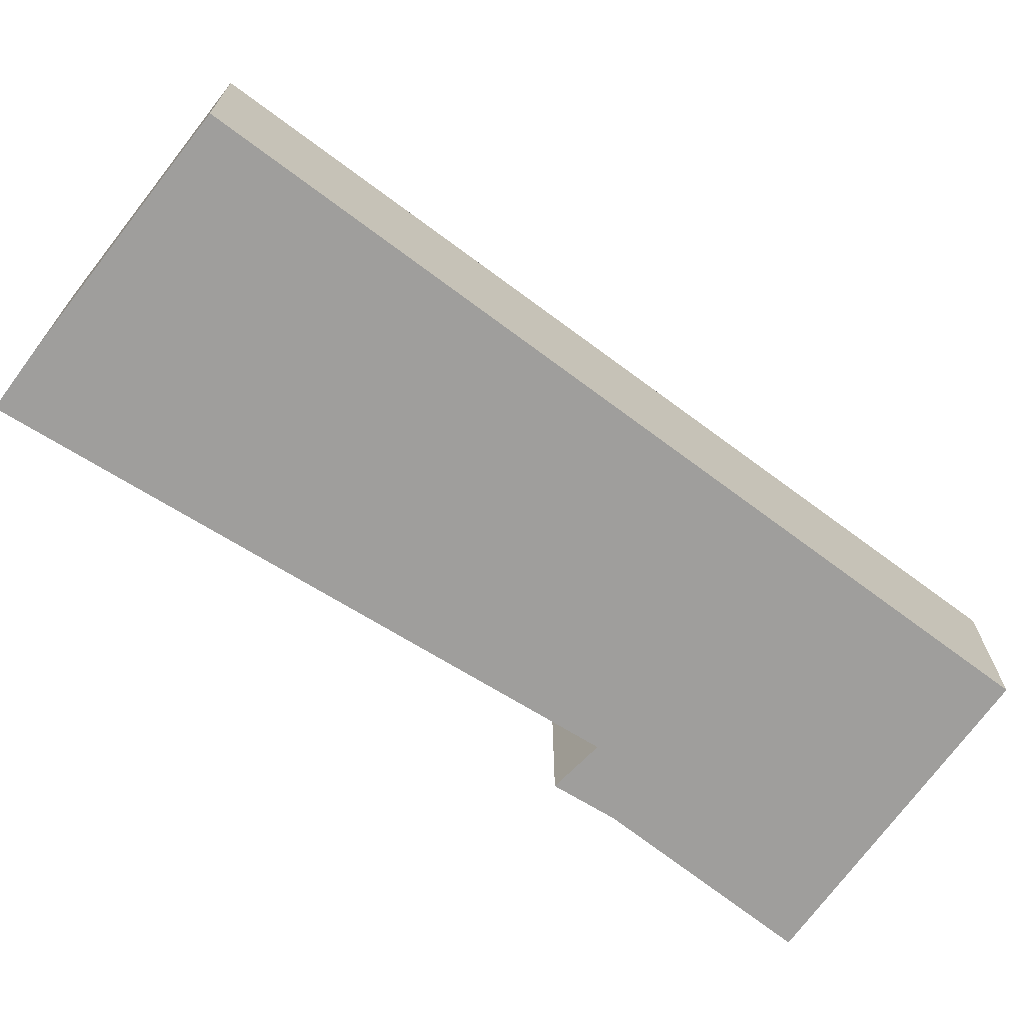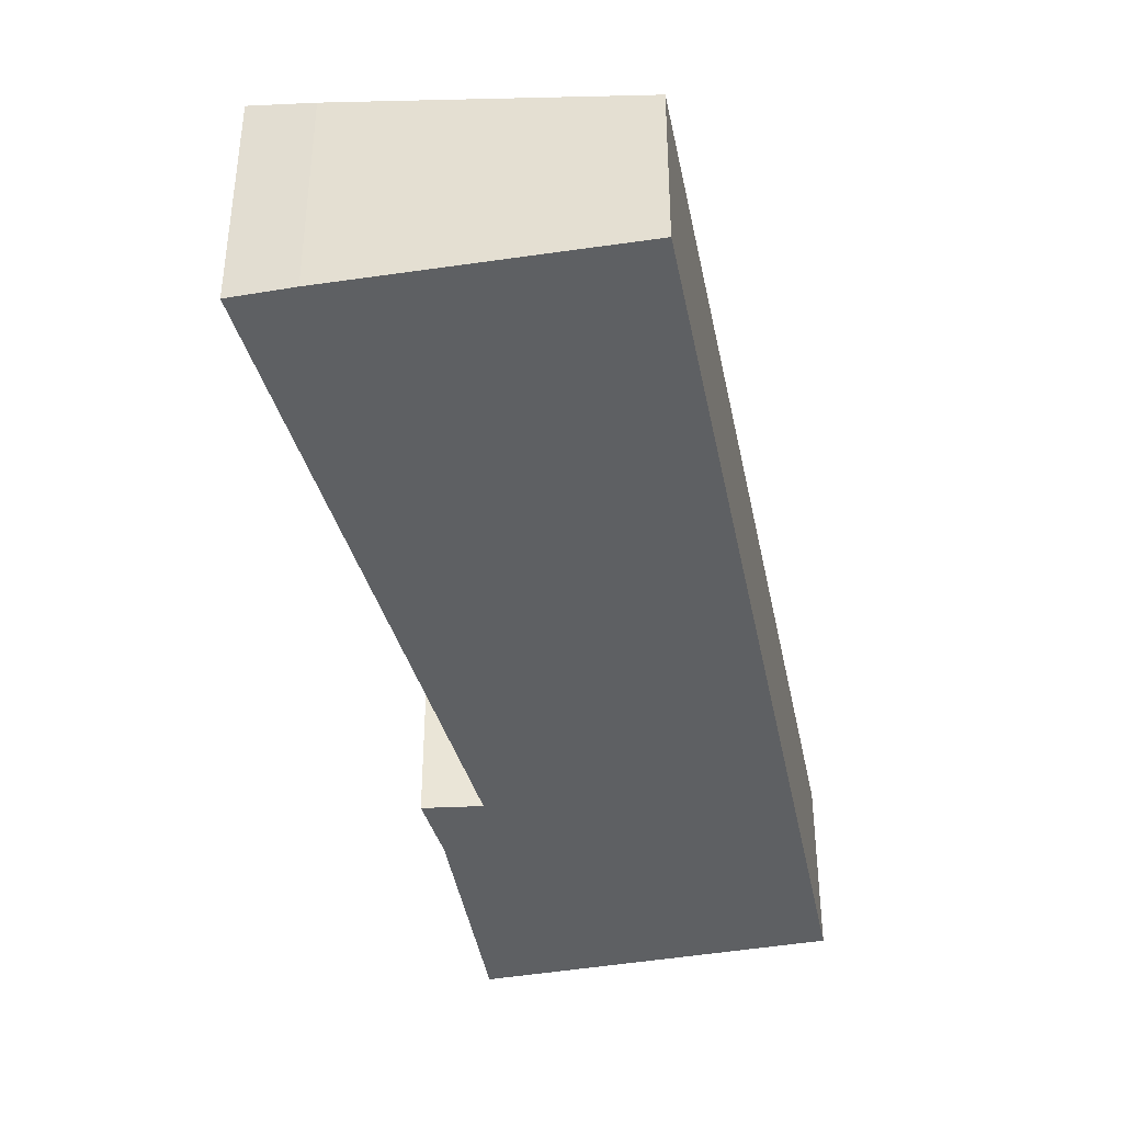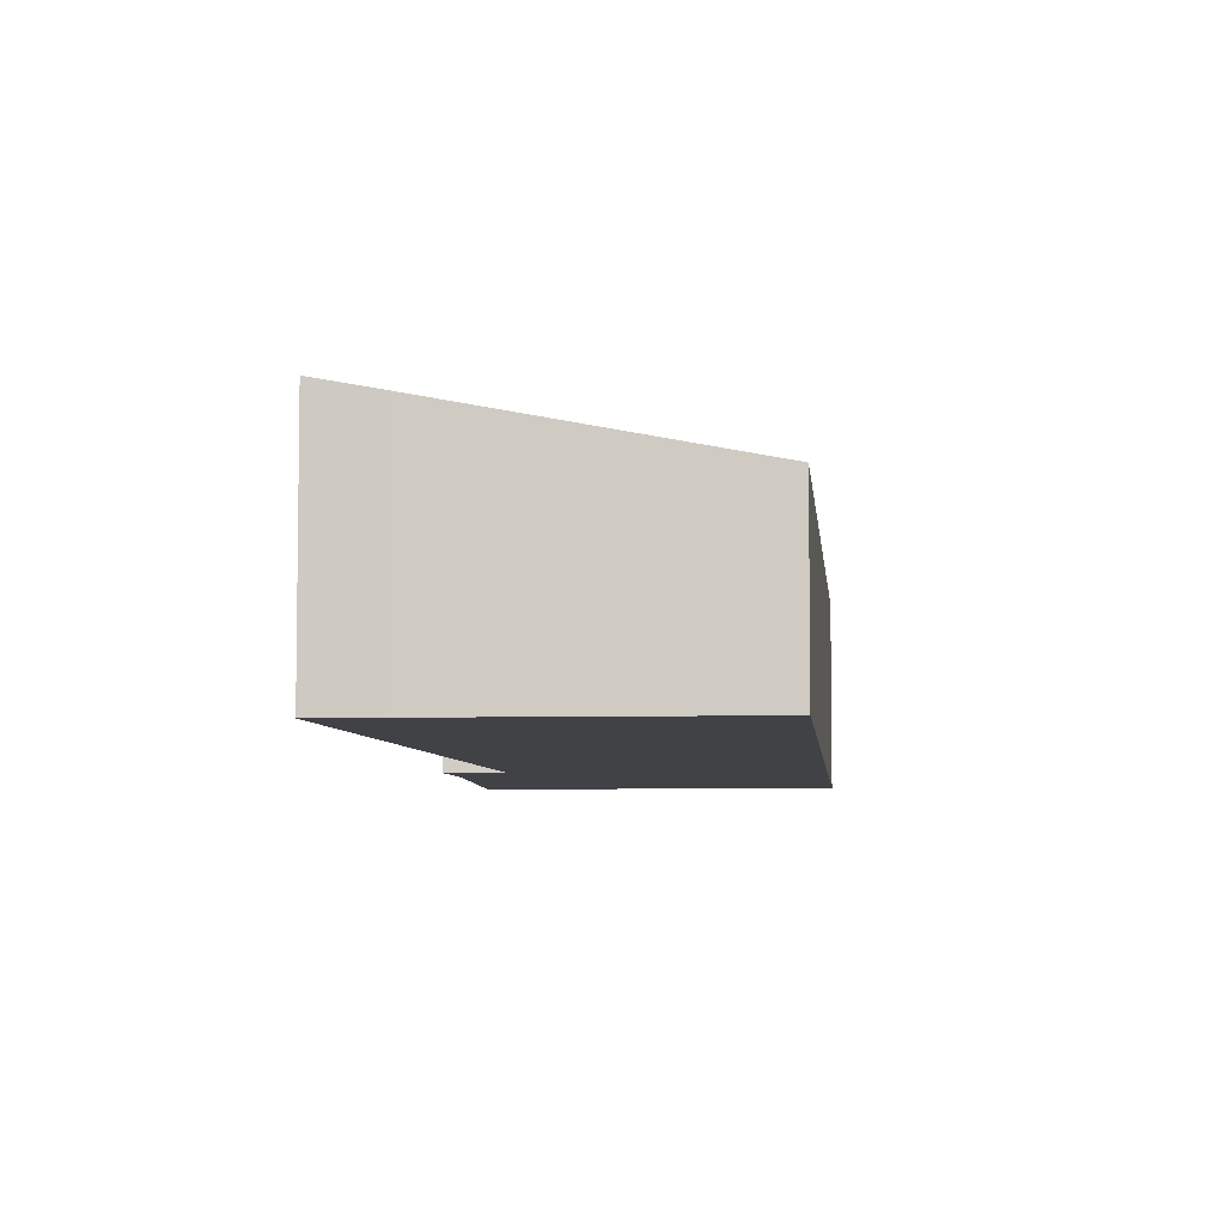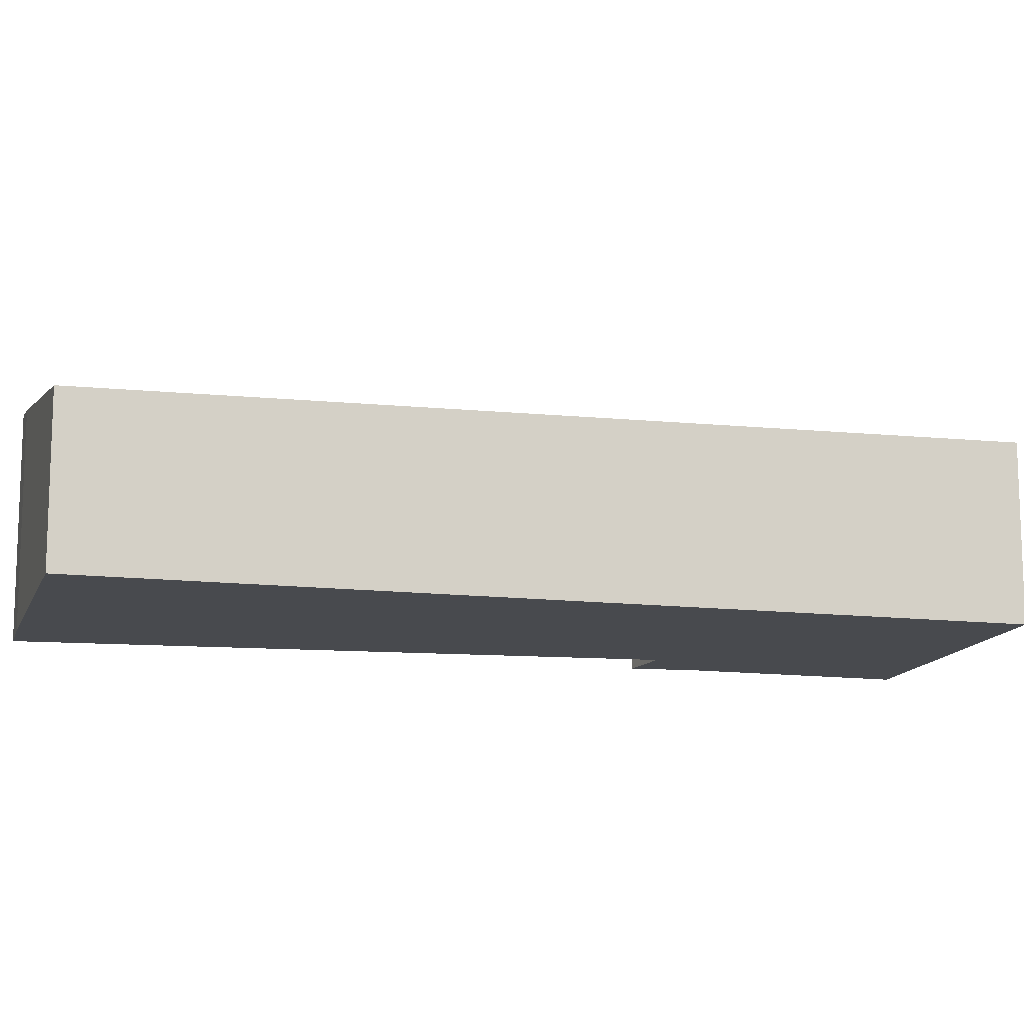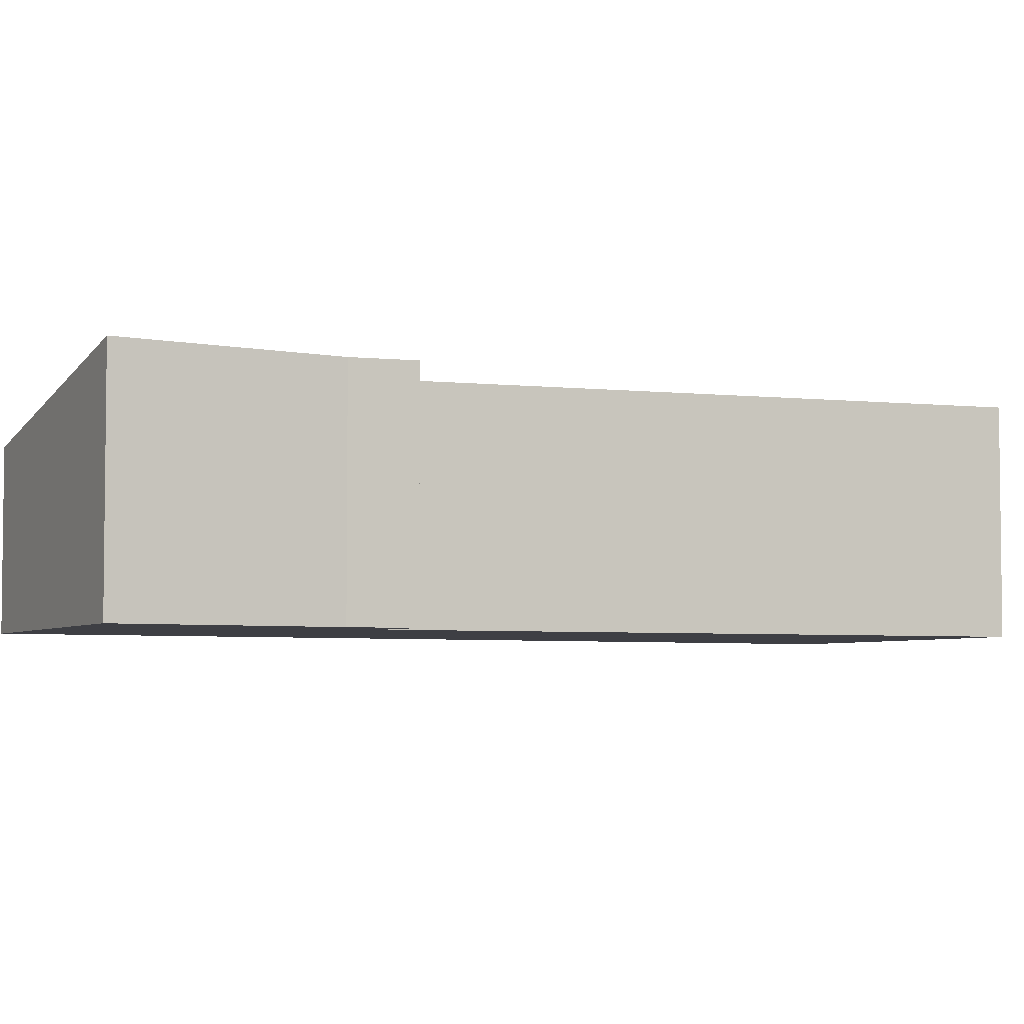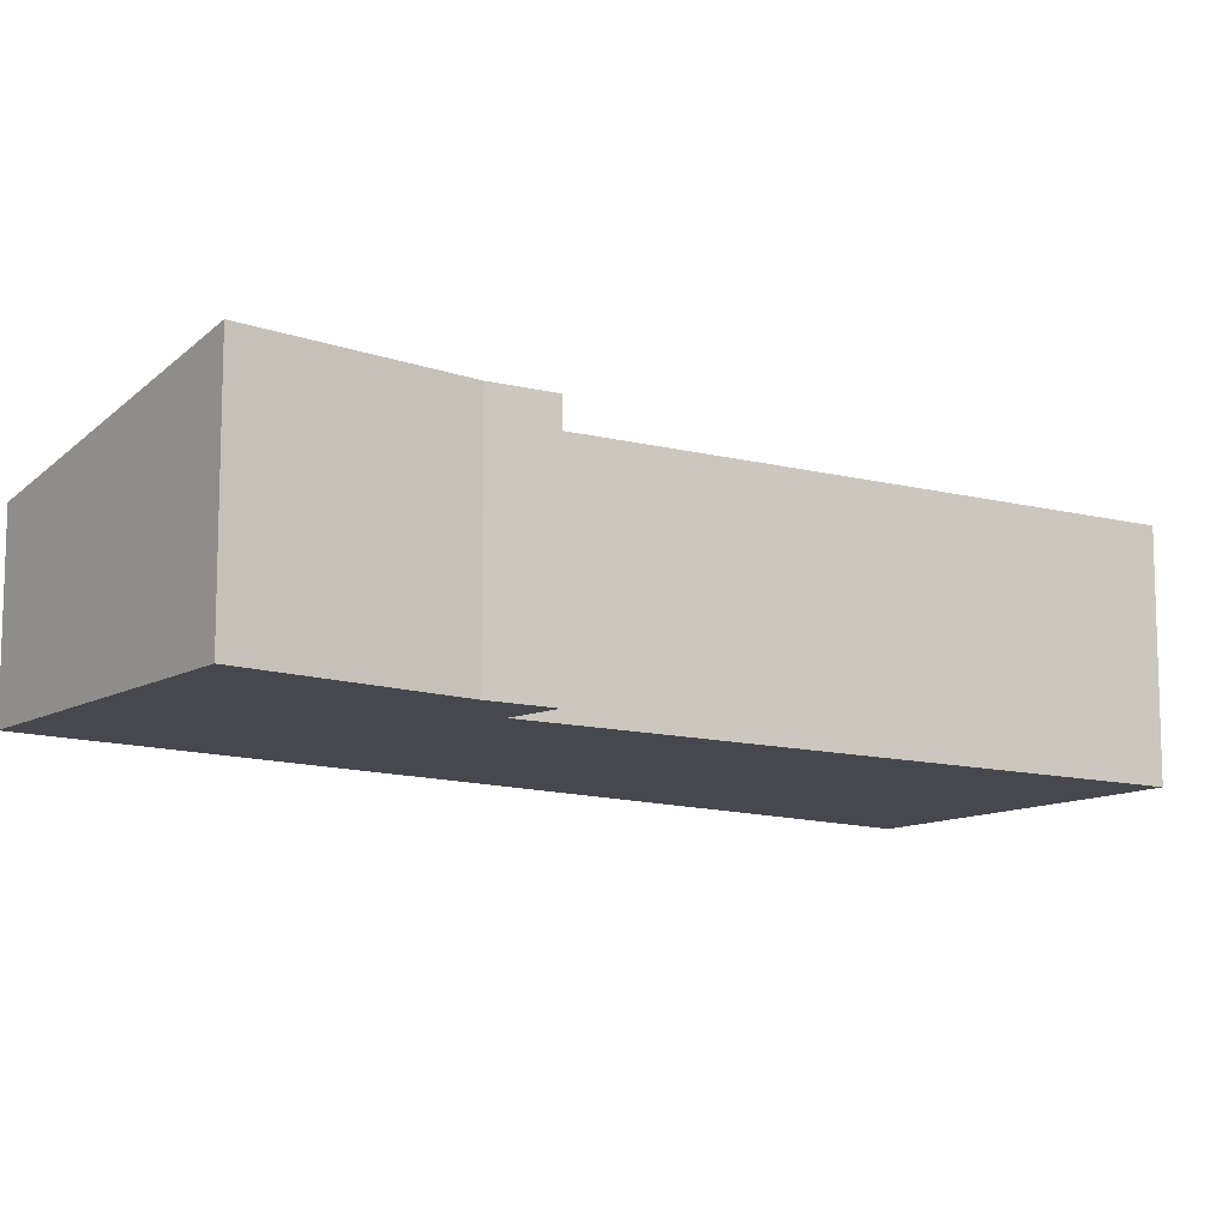
<metadata>
{"format":"obj","ext":"obj","renderer":"f3d","projection":"perspective","resolution":1024,"background":"white","views":[{"elev":-71.0,"azim":-154.1,"up":"+Y"},{"elev":-42.4,"azim":163.7,"up":"+Y"},{"elev":-6.4,"azim":157.8,"up":"+Y"},{"elev":-13.2,"azim":-132.4,"up":"+Y"},{"elev":-4.5,"azim":35.9,"up":"+Y"},{"elev":-11.9,"azim":25.2,"up":"+Y"}]}
</metadata>
<code>
v  4.926 2.986 -1.524
v  5.162 3.12 -0.534
v  5.641 3.125 -1.272
v  8.823 2.878 -9.079
v  9.512 3.027 -8.68
v  9.529 3.027 -8.707
v  7.975 2.702 -9.497
v  0 2.345 1.436e-16
v  3.88 3.166 2.062
v  5.88 2.266 -10.53
v  5.535 2.195 -10.7
v  2.897 2.266 -5.601
v  5.641 7.789e-17 -1.272
v  5.162 3.27e-17 -0.534
v  4.926 9.332e-17 -1.524
v  9.512 5.315e-16 -8.68
v  9.529 5.331e-16 -8.707
v  3.88 -1.263e-16 2.062
v  8.823 5.559e-16 -9.079
v  7.975 5.815e-16 -9.497
v  5.88 6.448e-16 -10.53
v  5.535 6.552e-16 -10.7
v  2.897 3.43e-16 -5.601
v  0 0 0
g defaultobject
f 1 2 3
f 4 5 6
f 5 4 1
f 1 4 7
f 2 8 9
f 8 2 1
f 8 1 7
f 8 7 10
f 8 10 11
f 8 11 12
f 2 13 3
f 13 2 14
f 15 5 1
f 5 15 16
f 5 16 6
f 6 16 17
f 18 2 9
f 2 18 14
f 13 1 3
f 1 13 15
f 17 4 6
f 4 17 19
f 19 7 4
f 7 19 10
f 10 19 20
f 10 20 21
f 10 21 11
f 11 21 22
f 22 12 11
f 12 22 23
f 12 23 8
f 8 23 24
f 8 18 9
f 18 8 24
f 14 15 13
f 17 20 19
f 20 17 16
f 20 16 21
f 21 16 15
f 21 15 22
f 22 15 23
f 23 15 24
f 24 15 14
f 24 14 18

</code>
